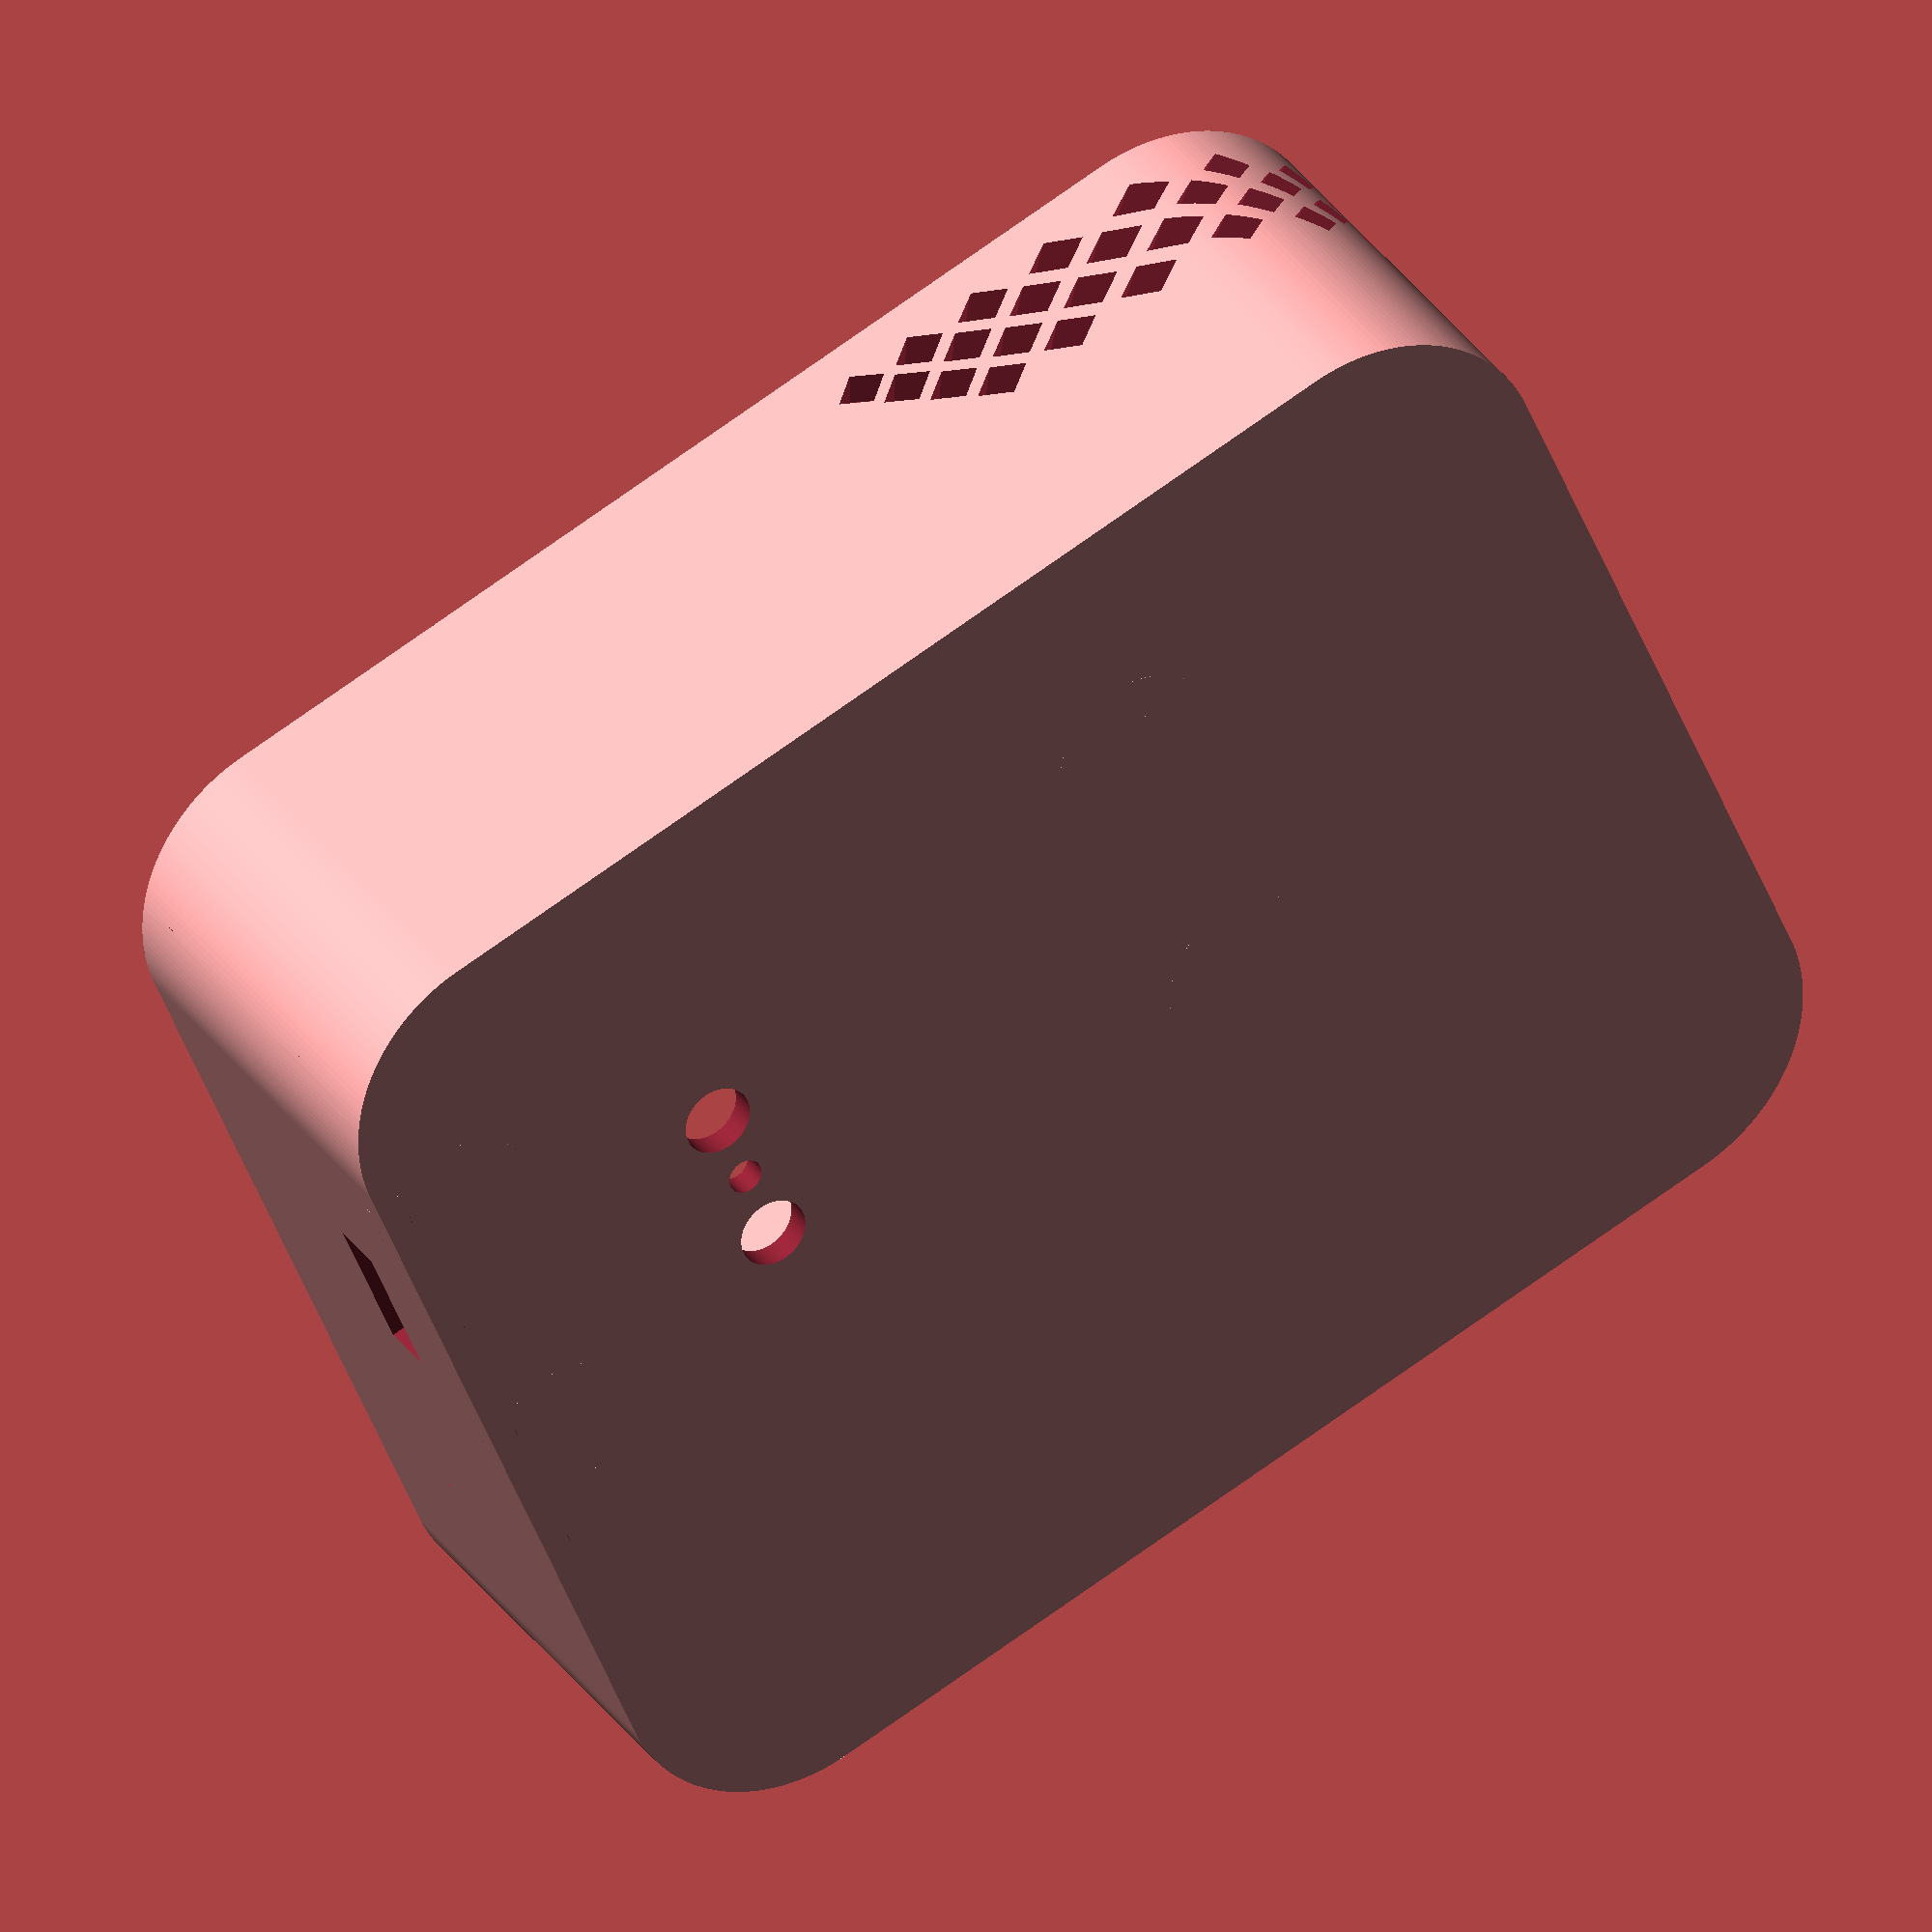
<openscad>
// Global config variables
enclosure_height = 25;
enclosure_length = 78;
enclosure_width = 63;
enclosure_radius = 40;
wall_thickness = 1.6;
$fn = 180; // curved resolution (used for cylinders and spheres)


// Position all of the modules

difference() {
    buildBase();
    // Micro usb slot
    translate([34.9,-1,7])cube([8.2,4,3.3]);
    translate([34.33,19.42,-1])cylinder(r=2, h=14);
    translate([38.83,19.42,-1])cylinder(r=1, h=14);
    translate([43.33,19.42,-1])cylinder(r=2, h=14);
}

difference() {
    translate([30,4.1,0]) {
        featherScrew();
    }
    translate([20,-1.1,-1]) {
        cube([41,wall_thickness+1,enclosure_height + 2]);
    }
}

translate([27,wall_thickness +0.5,0]) {
    rotate(90, [0,0,1]) {
        batteryHolder();
    }
}

translate([27.6,wall_thickness,10]) {
    //featherBoard();
}

module batteryHolder() {
    difference() {
        translate([0,1,1]) {
            cube([73.46, 22, 11]);
        }
        translate([1,12,12]) {
            rotate(90, [0,0,1]) {
                rotate(90, [1,0,0]) {
                    #cylinder(r=9.35, h=71);
                }
            }
        }
        translate([70.5,-1,6]) {
            cube([2.5,8,8]);
        }
        translate([2,-1,6]) {
            //cube([2.5,8,6]);
        }
    }
}

module rcube(size, radius) {
    // rcube module found here: https://www.prusaprinters.org/parametric-design-in-openscad/
    hull() {
        translate([radius, radius]) cylinder(r = radius, h = size[2]);
        translate([size[0] - radius, radius]) cylinder(r = radius, h = size[2]);
        translate([size[0] - radius, size[1] - radius]) cylinder(r = radius, h = size[2]);
        translate([radius, size[1] - radius]) cylinder(r = radius, h = size[2]);
        //translate([1, size[1] - 1]) cylinder(r = 1, h = size[2]);
    }
}

// Base of enclosure
module buildBase() {
    // Cylinder with a smaller cylinder cut out of it
    difference() {
        rcube([enclosure_width,enclosure_length,enclosure_height], 10);

        //cylinder(h = enclosure_height, r = enclosure_radius);
        // Make the cylinder hollow
        translate([wall_thickness,wall_thickness,wall_thickness]) {
            rcube([enclosure_width - wall_thickness * 2, enclosure_length - wall_thickness * 2,enclosure_height], 10);
          inner_height = enclosure_height;
          inner_radius = enclosure_radius - (wall_thickness * 2);
          //cylinder(h = inner_height, r = inner_radius, center = false);
        }

        // Flat back for power hookup
        translate([enclosure_radius - 5,-10,5]) {
          //cube([8,20,7]);
        }
        translate([enclosure_width / 2,enclosure_length / 2,enclosure_height - 14]) {
          radialVents(2, 6, 2, 3, enclosure_radius + 20);
        }
    }
}

// Radial vents
// ventSpacing in mm
// horizontalSpacing in degrees (divisible by 360)
module radialVents(verticalSpacing, horizontalSpacing, size, numRows, ventRadius) {
    for ( m = [0 : numRows] ){
        for ( k = [110 : 120] ){
            // Rotate by 45 degrees to avoid needing support when printing
            translate([0,0,m * verticalSpacing + 4]) {
                offset = horizontalSpacing / 2;
                rotate( k * horizontalSpacing - m * offset, [0, 0, 1]){
                    rotate( 45, [0, 1, 0]) {
                        cube([size, ventRadius, size]);
                    }
                }
            }
        }
    }
}

// Featherboard with usb
module featherBoard() {
    difference() {
        rcube([22.86,50.8,1.19], 2.5);
        translate([2.54,2.54,-2])cylinder(r=1.35, h=14);;
        translate([2.54,48.26,-2])cylinder(r=1.35, h=14);;
        translate([20.32,48.26,-2])cylinder(r=1.35, h=14);;
        translate([20.32,2.54,-2])cylinder(r=1.35, h=14);;
    }
    translate([7.43,-1.2,-2.6]) {
        cube([8, 5, 2.7]);
    }
    translate([15.33,17.42,-2])cylinder(r=1.5, h=2);
    translate([6.7,17.42,-2])cylinder(r=1.5, h=2);
}

module featherFriction(pegRadius) {
    translate([0,0,0])frictionmount(pegRadius);
    translate([0,45.72,0])frictionmount(pegRadius);
    translate([17.78,45.72,0])frictionmount(pegRadius);
    translate([17.78,0,0])frictionmount(pegRadius);
}

// Screw mount spaced for a feather board
module featherScrew() {
    translate([0,0,0])screwmountM25();
    translate([0,45.72,0])frictionmount(1.1);
    translate([17.78,45.72,0])frictionmount(1.1);
    translate([17.78,0,0])screwmountM25();
}

// M2.5 screw mount for 6mm length M2.5 screws
module screwmountM25() {
    translate([0,0,1.9]) {
        rotate_extrude(convexivity = 10) {
            translate([2.5,0,0]) {
                intersection() {
                    square(8);
                    difference() {
                        square(5, center = true);
                        translate([4,4])circle(4);
                    }
                }
            }
        }
    }
    cylinder(r=5, h=2);
    difference() {
        cylinder(r=2.5, h=10);
        translate([0,0,4]) {
            #cylinder(r=1.2, h=9);
        }
    }
}

// Friction mount for screw holes
module frictionmount(pegRadius) {
 translate([0,0,2.8]) {
        rotate_extrude(convexivity = 10) {
            translate([2.5,0,0]) {
                intersection() {
                    square(8);
                    difference() {
                        square(5, center = true);
                        translate([4,4])circle(4);
                    }
                }
            }
        }
    }
    cylinder(r=5, h=3);
    cylinder(r=2.5, h=11);
    cylinder(r=pegRadius, h=14);
}

</openscad>
<views>
elev=327.7 azim=292.6 roll=151.7 proj=o view=wireframe
</views>
